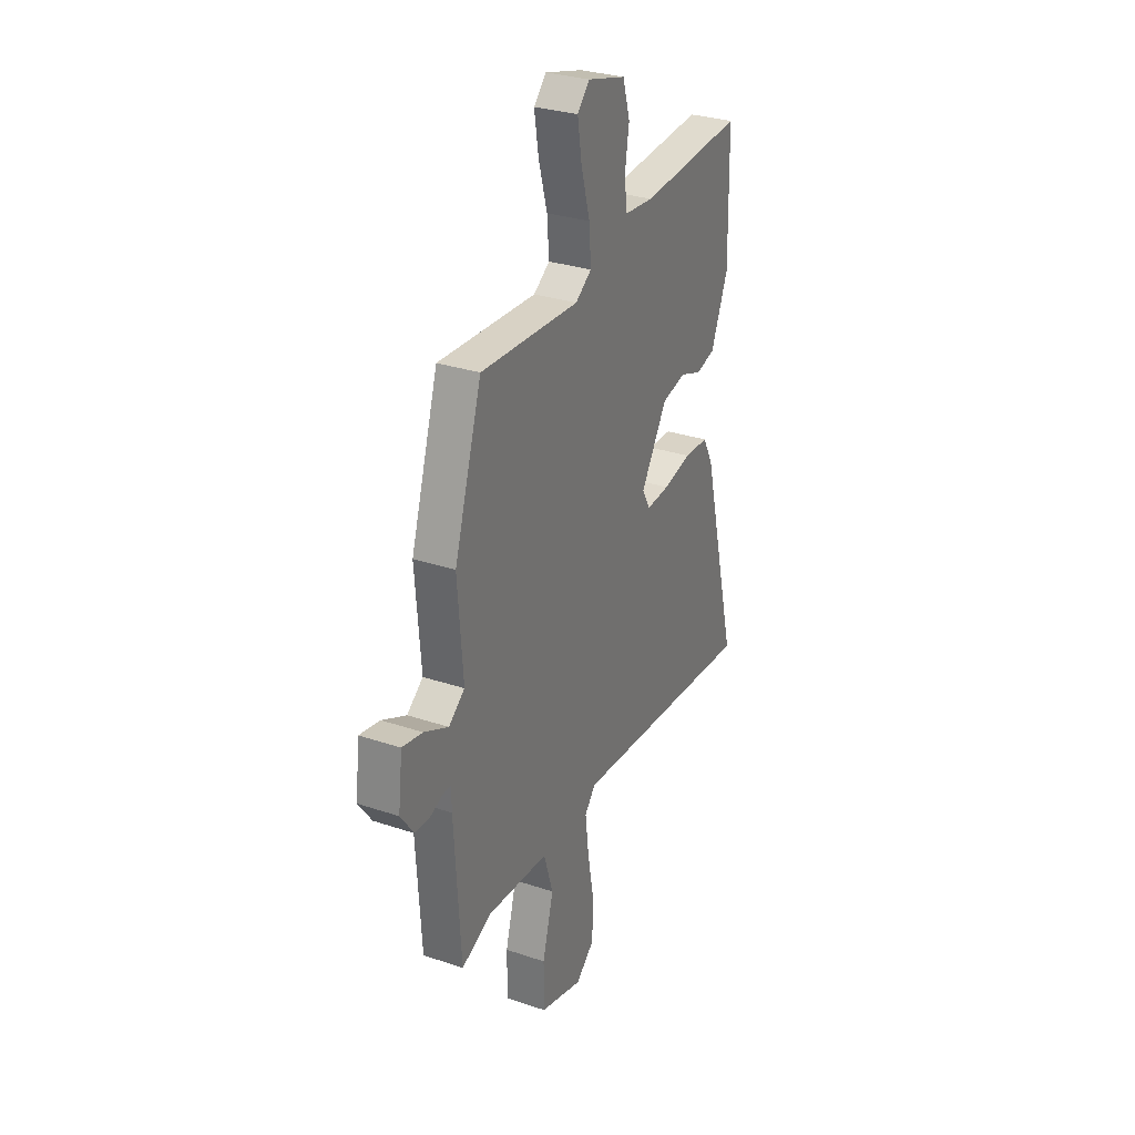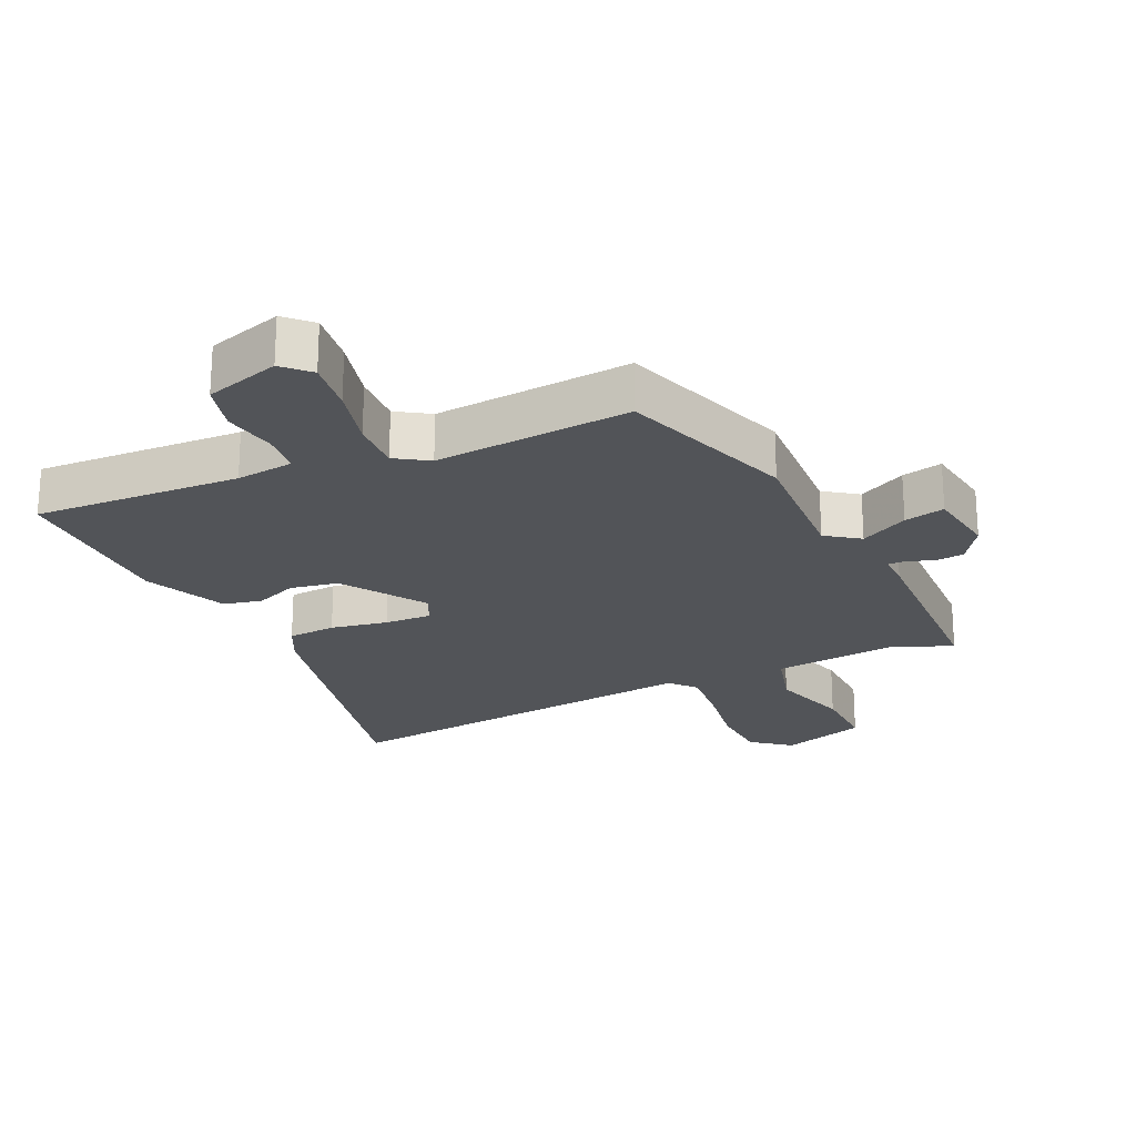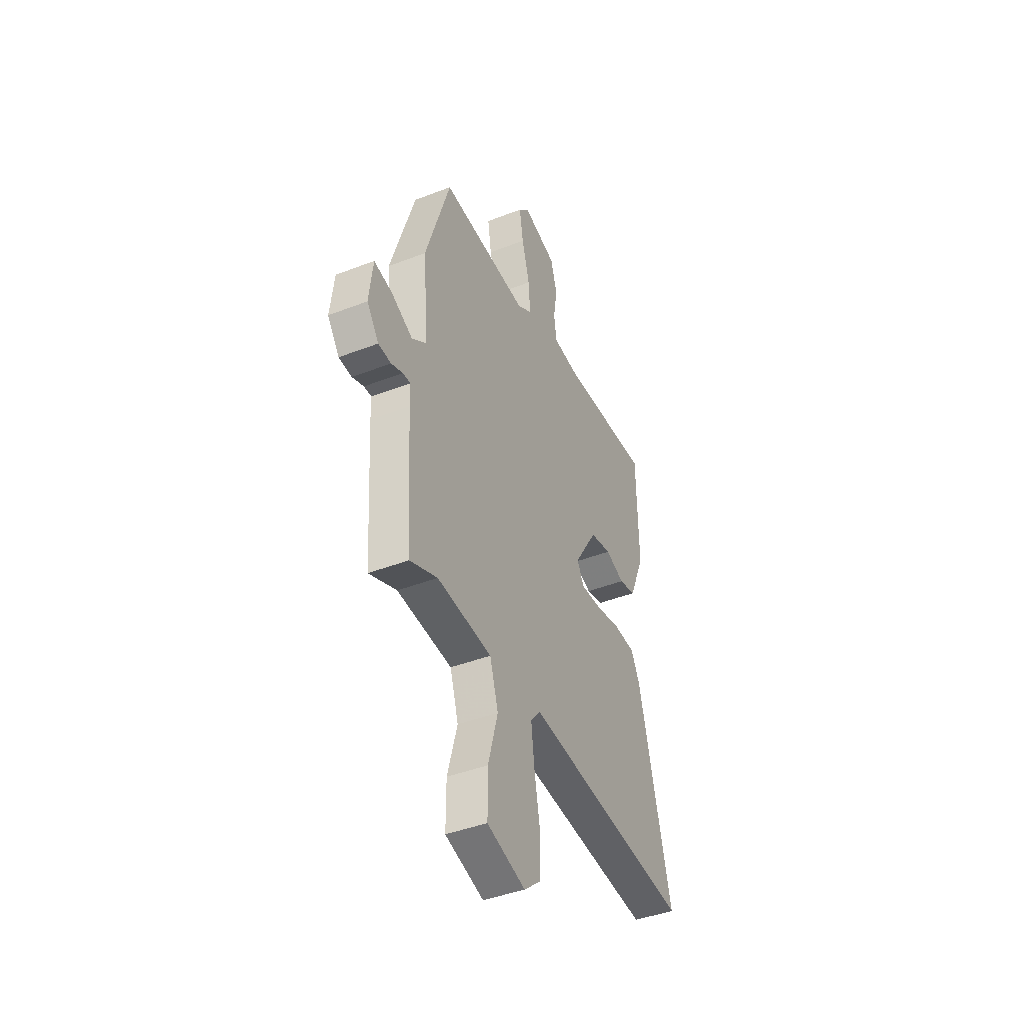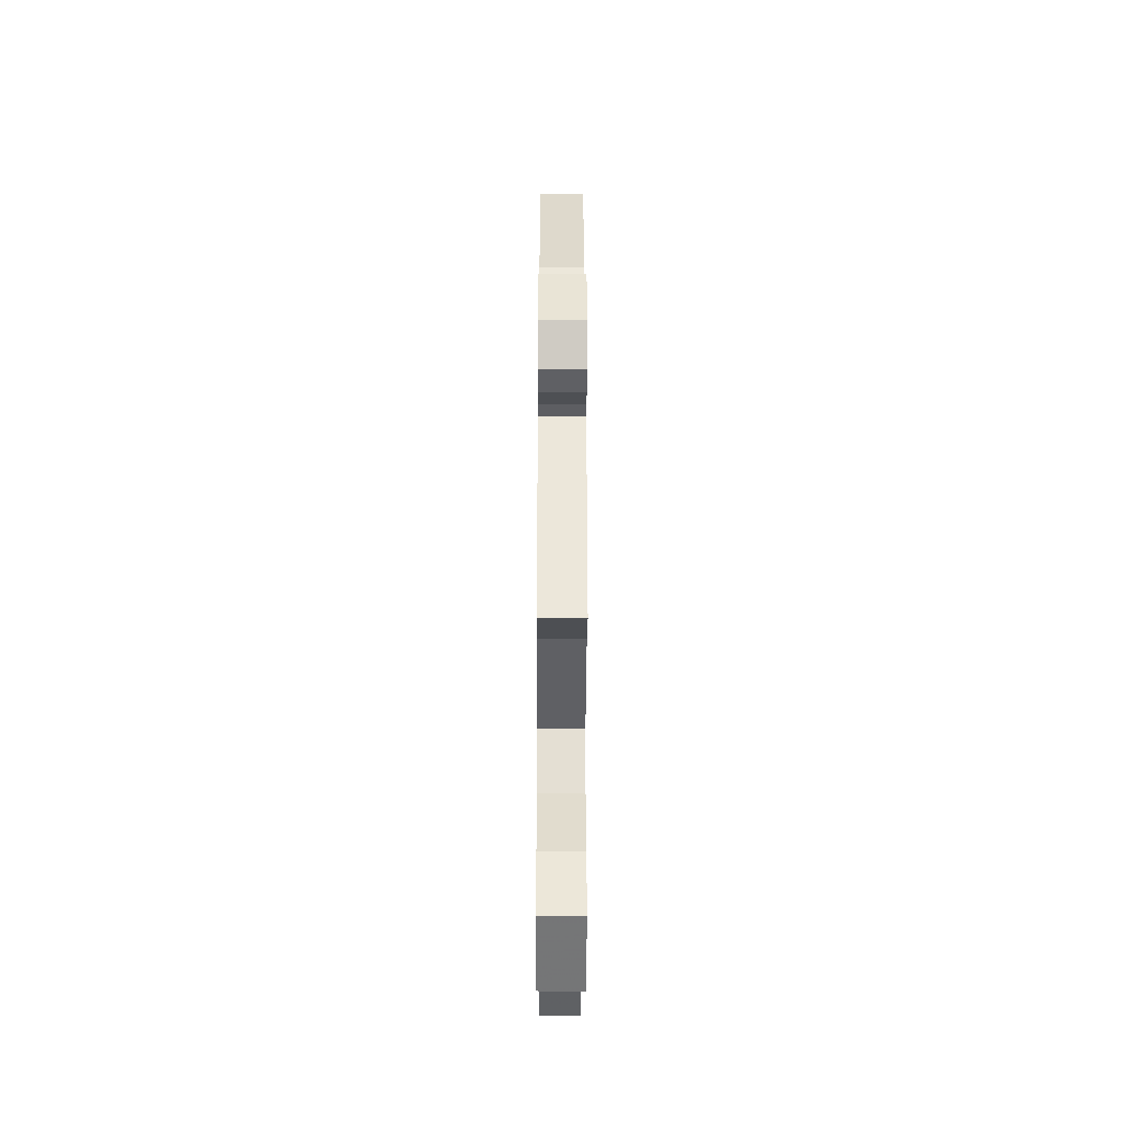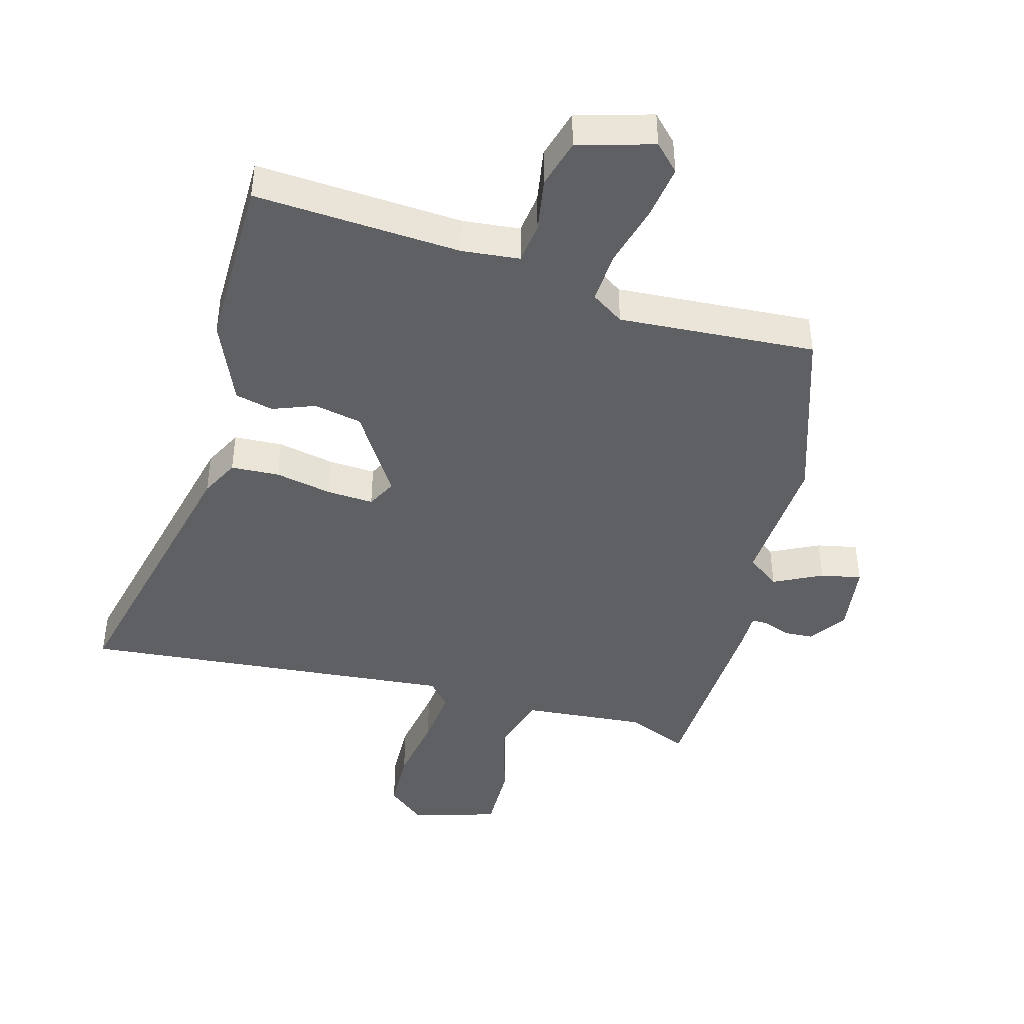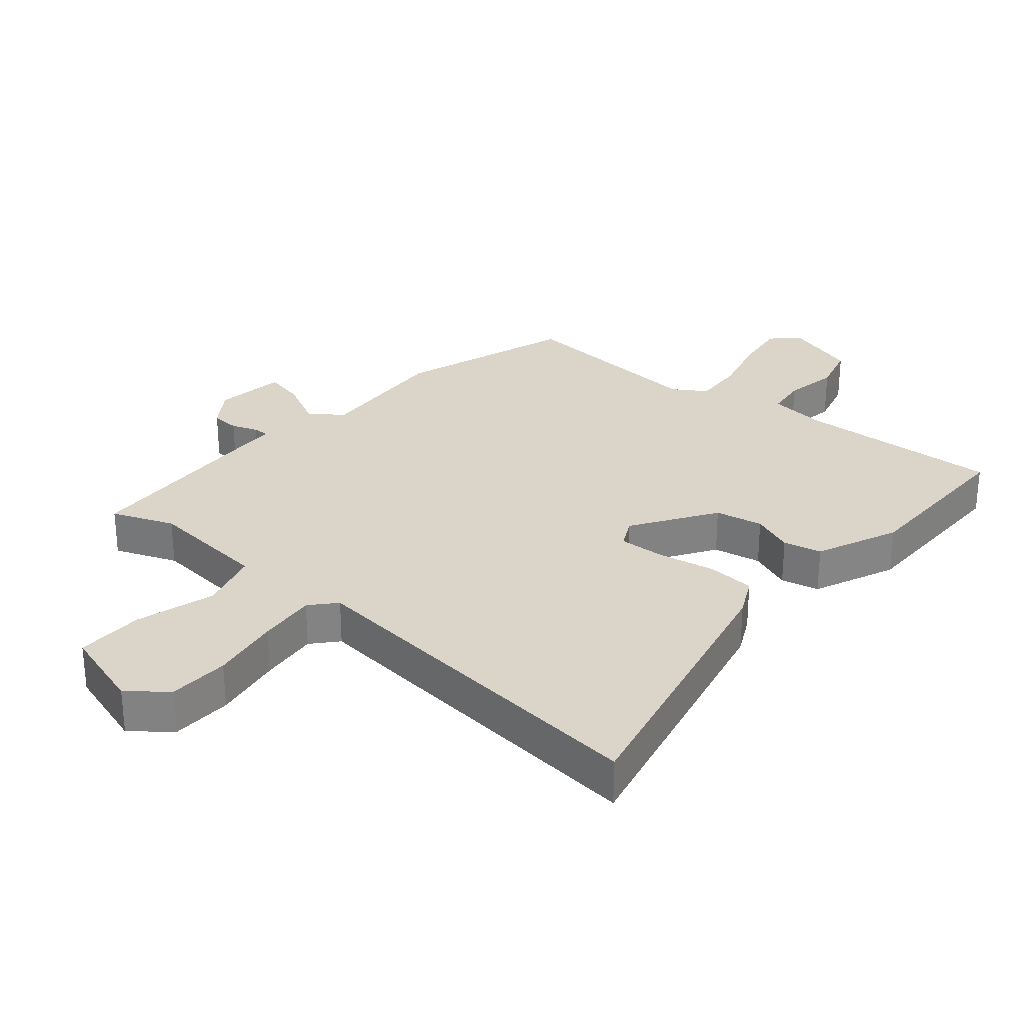
<metadata>
{"format":"obj","ext":"obj","renderer":"f3d","projection":"perspective","resolution":1024,"background":"white","views":[{"elev":30.1,"azim":116.1,"up":"+Z"},{"elev":-22.8,"azim":26.5,"up":"+Y"},{"elev":-42.7,"azim":114.8,"up":"+Z"},{"elev":-40.7,"azim":89.8,"up":"+Z"},{"elev":-43.7,"azim":-14.7,"up":"+Y"},{"elev":29.2,"azim":-138.5,"up":"+Y"}]}
</metadata>
<code>
v -0.578 0.07 -0.5
v -0.467 0.07 -0.055
v -0.436 0.07 0.004
v -0.361 0.07 0.007
v -0.273 0.07 -0.012
v -0.201 0.07 -0.017
v -0.177 0.07 0.028
v -0.258 0.07 0.158
v -0.332 0.07 0.174
v -0.398 0.07 0.15
v -0.457 0.07 0.165
v -0.51 0.07 0.294
v -0.505 0.07 0.564
v -0.186 0.07 0.54
v -0.097 0.07 0.548
v -0.088 0.07 0.611
v -0.101 0.07 0.695
v -0.079 0.07 0.77
v 0.038 0.07 0.802
v 0.076 0.07 0.762
v 0.063 0.07 0.68
v 0.036 0.07 0.584
v 0.03 0.07 0.504
v 0.08 0.07 0.47
v 0.385 0.07 0.486
v 0.47 0.07 0.213
v 0.453 0.07 0.003
v 0.503 0.07 -0.035
v 0.578 0.07 0.001
v 0.641 0.07 0.013
v 0.654 0.07 -0.097
v 0.613 0.07 -0.154
v 0.568 0.07 -0.156
v 0.528 0.07 -0.14
v 0.502 0.07 -0.139
v 0.501 0.07 -0.19
v 0.481 0.07 -0.5
v 0.386 0.07 -0.46
v 0.196 0.07 -0.474
v 0.167 0.07 -0.568
v 0.201 0.07 -0.692
v 0.201 0.07 -0.798
v 0.068 0.07 -0.836
v 0.01 0.07 -0.787
v 0.008 0.07 -0.692
v 0.028 0.07 -0.584
v 0.039 0.07 -0.493
v 0.005 0.07 -0.453
v -0.578 0 -0.5
v -0.467 0 -0.055
v -0.436 0 0.004
v -0.361 0 0.007
v -0.273 0 -0.012
v -0.201 0 -0.017
v -0.177 0 0.028
v -0.258 0 0.158
v -0.332 0 0.174
v -0.398 0 0.15
v -0.457 0 0.165
v -0.51 0 0.294
v -0.505 0 0.564
v -0.186 0 0.54
v -0.097 0 0.548
v -0.088 0 0.611
v -0.101 0 0.695
v -0.079 0 0.77
v 0.038 0 0.802
v 0.076 0 0.762
v 0.063 0 0.68
v 0.036 0 0.584
v 0.03 0 0.504
v 0.08 0 0.47
v 0.385 0 0.486
v 0.47 0 0.213
v 0.453 0 0.003
v 0.503 0 -0.035
v 0.578 0 0.001
v 0.641 0 0.013
v 0.654 0 -0.097
v 0.613 0 -0.154
v 0.568 0 -0.156
v 0.528 0 -0.14
v 0.502 0 -0.139
v 0.501 0 -0.19
v 0.481 0 -0.5
v 0.386 0 -0.46
v 0.196 0 -0.474
v 0.167 0 -0.568
v 0.201 0 -0.692
v 0.201 0 -0.798
v 0.068 0 -0.836
v 0.01 0 -0.787
v 0.008 0 -0.692
v 0.028 0 -0.584
v 0.039 0 -0.493
v 0.005 0 -0.453
f 43 44 45 46
f 43 46 47
f 40 41 42 43
f 39 40 43 47
f 35 36 37 38
f 35 38 39
f 31 32 33 34
f 31 34 35
f 28 29 30 31
f 28 31 35
f 27 28 35 39
f 24 25 26 27
f 23 24 27 39
f 19 20 21 22
f 19 22 23
f 16 17 18 19
f 15 16 19 23
f 14 15 23 39
f 9 10 11 12
f 8 9 12 13
f 7 8 13 14
f 2 3 4 5
f 48 1 2 5
f 48 5 6
f 47 48 6 7
f 7 14 39 47
f 94 93 92 91
f 95 94 91
f 91 90 89 88
f 95 91 88 87
f 86 85 84 83
f 87 86 83
f 82 81 80 79
f 83 82 79
f 79 78 77 76
f 83 79 76
f 87 83 76 75
f 75 74 73 72
f 87 75 72 71
f 70 69 68 67
f 71 70 67
f 67 66 65 64
f 71 67 64 63
f 87 71 63 62
f 60 59 58 57
f 61 60 57 56
f 62 61 56 55
f 53 52 51 50
f 53 50 49 96
f 54 53 96
f 55 54 96 95
f 95 87 62 55
f 1 49 50 2
f 2 50 51 3
f 3 51 52 4
f 4 52 53 5
f 5 53 54 6
f 6 54 55 7
f 7 55 56 8
f 8 56 57 9
f 9 57 58 10
f 10 58 59 11
f 11 59 60 12
f 12 60 61 13
f 13 61 62 14
f 14 62 63 15
f 15 63 64 16
f 16 64 65 17
f 17 65 66 18
f 18 66 67 19
f 19 67 68 20
f 20 68 69 21
f 21 69 70 22
f 22 70 71 23
f 23 71 72 24
f 24 72 73 25
f 25 73 74 26
f 26 74 75 27
f 27 75 76 28
f 28 76 77 29
f 29 77 78 30
f 30 78 79 31
f 31 79 80 32
f 32 80 81 33
f 33 81 82 34
f 34 82 83 35
f 35 83 84 36
f 36 84 85 37
f 37 85 86 38
f 38 86 87 39
f 39 87 88 40
f 40 88 89 41
f 41 89 90 42
f 42 90 91 43
f 43 91 92 44
f 44 92 93 45
f 45 93 94 46
f 46 94 95 47
f 47 95 96 48
f 48 96 49 1

</code>
